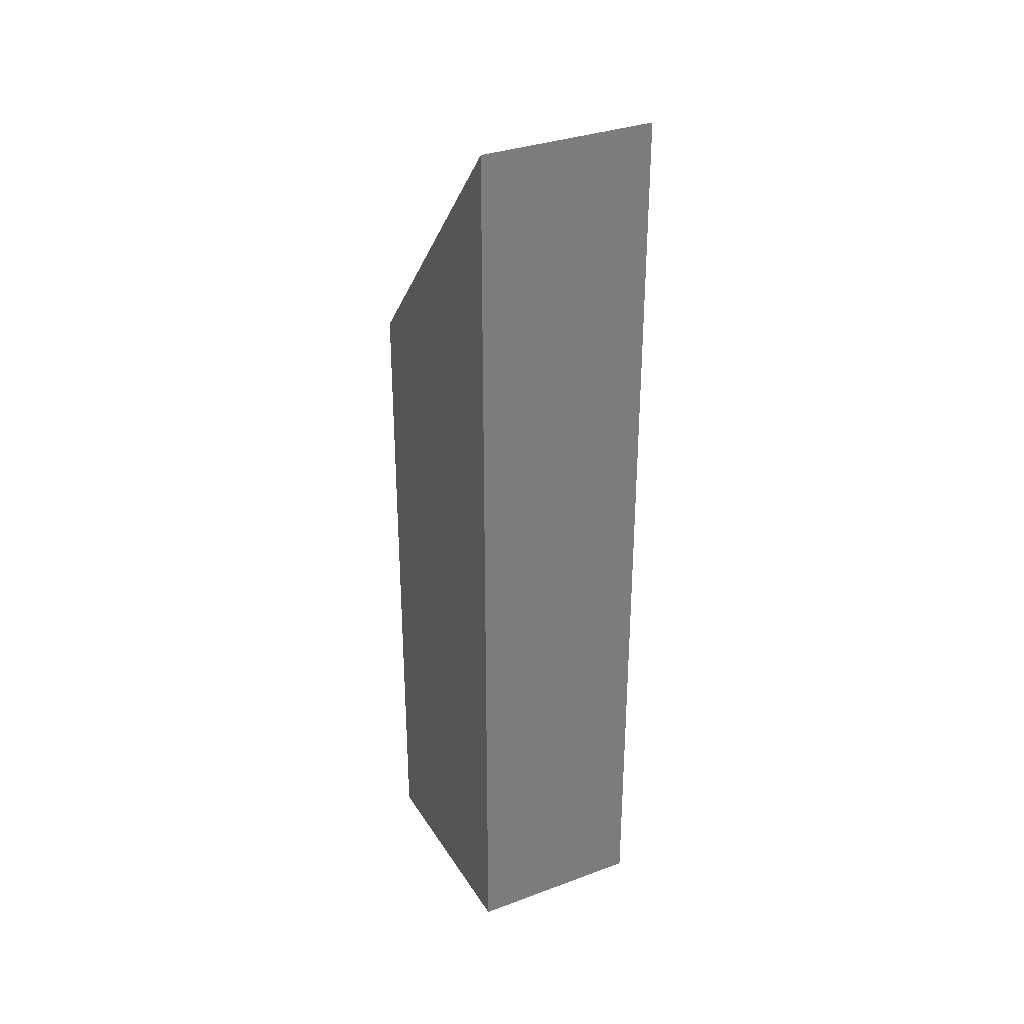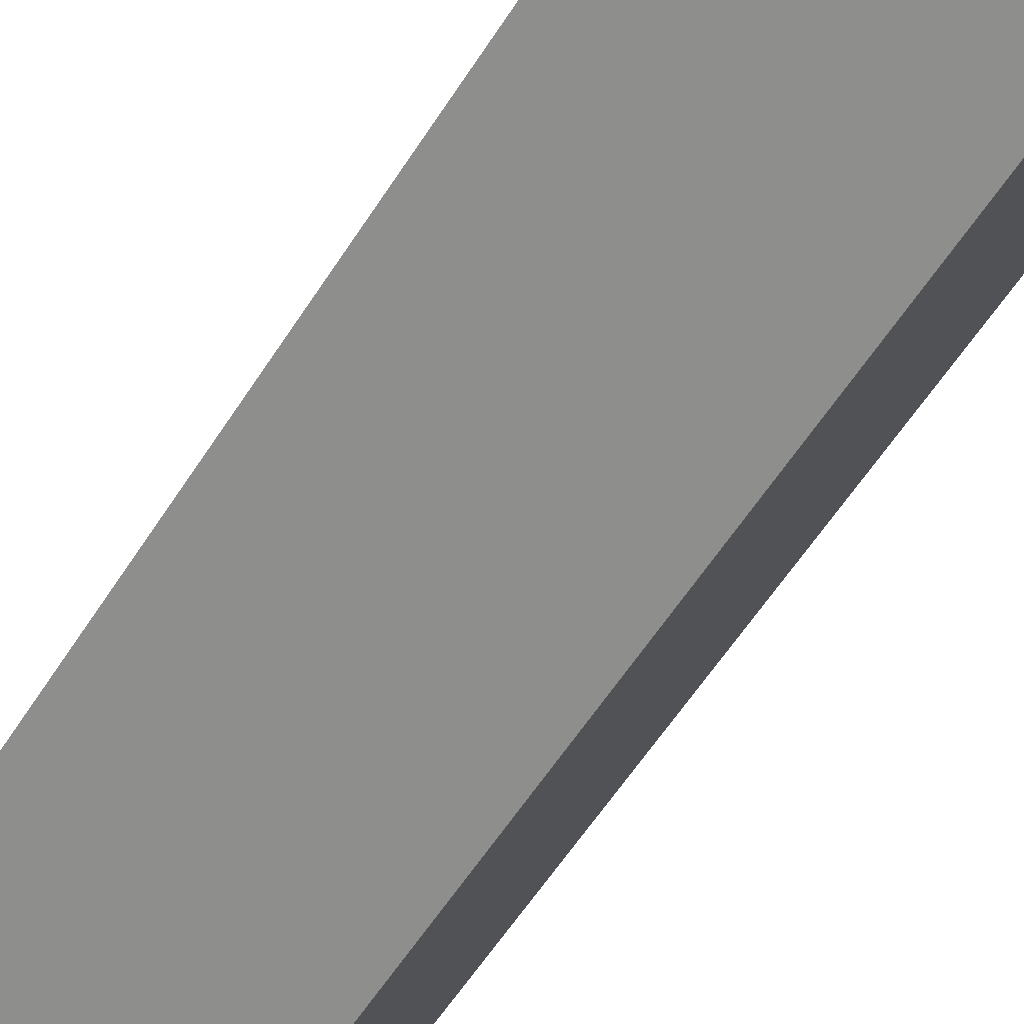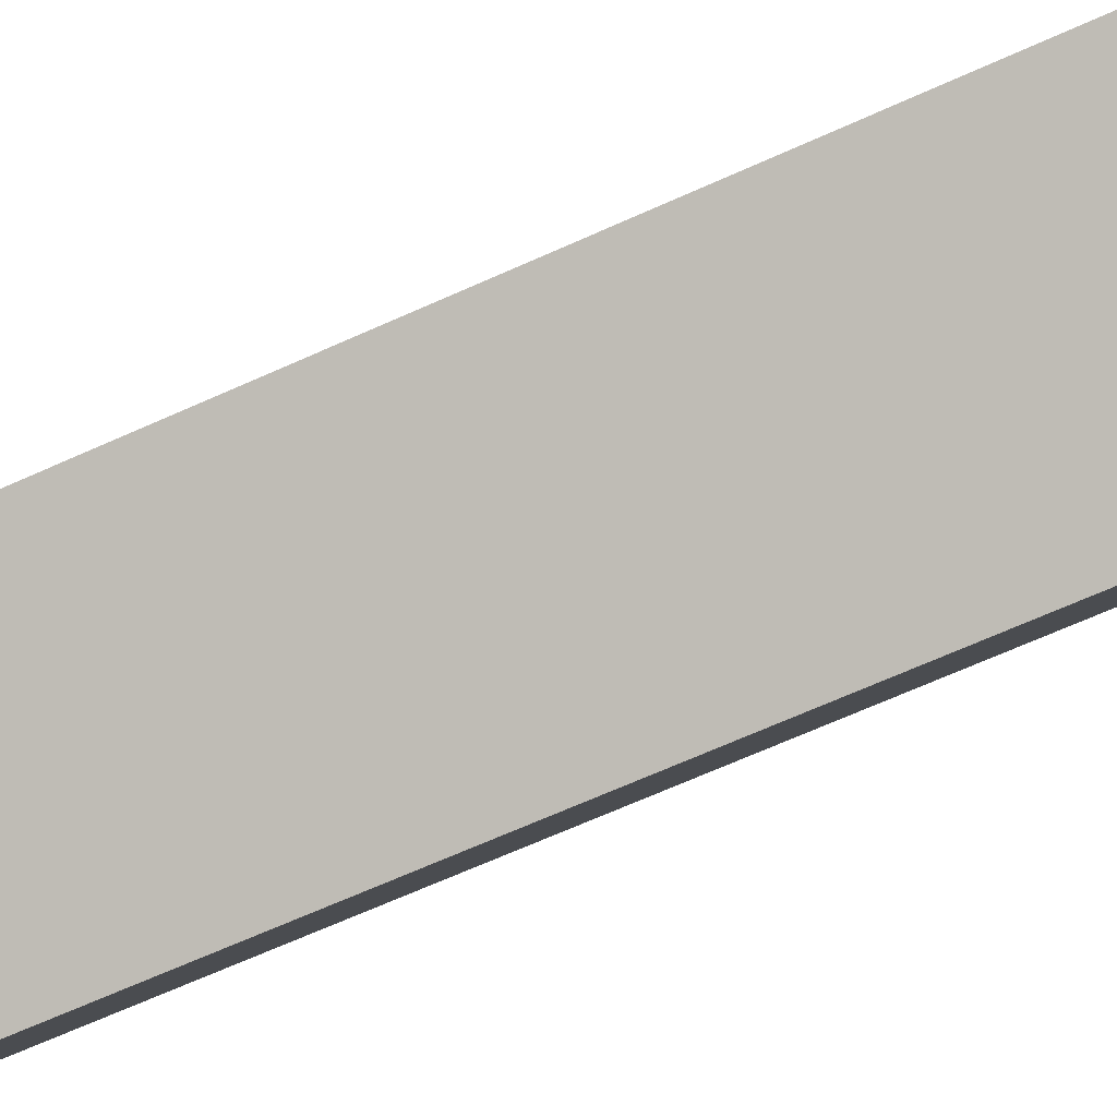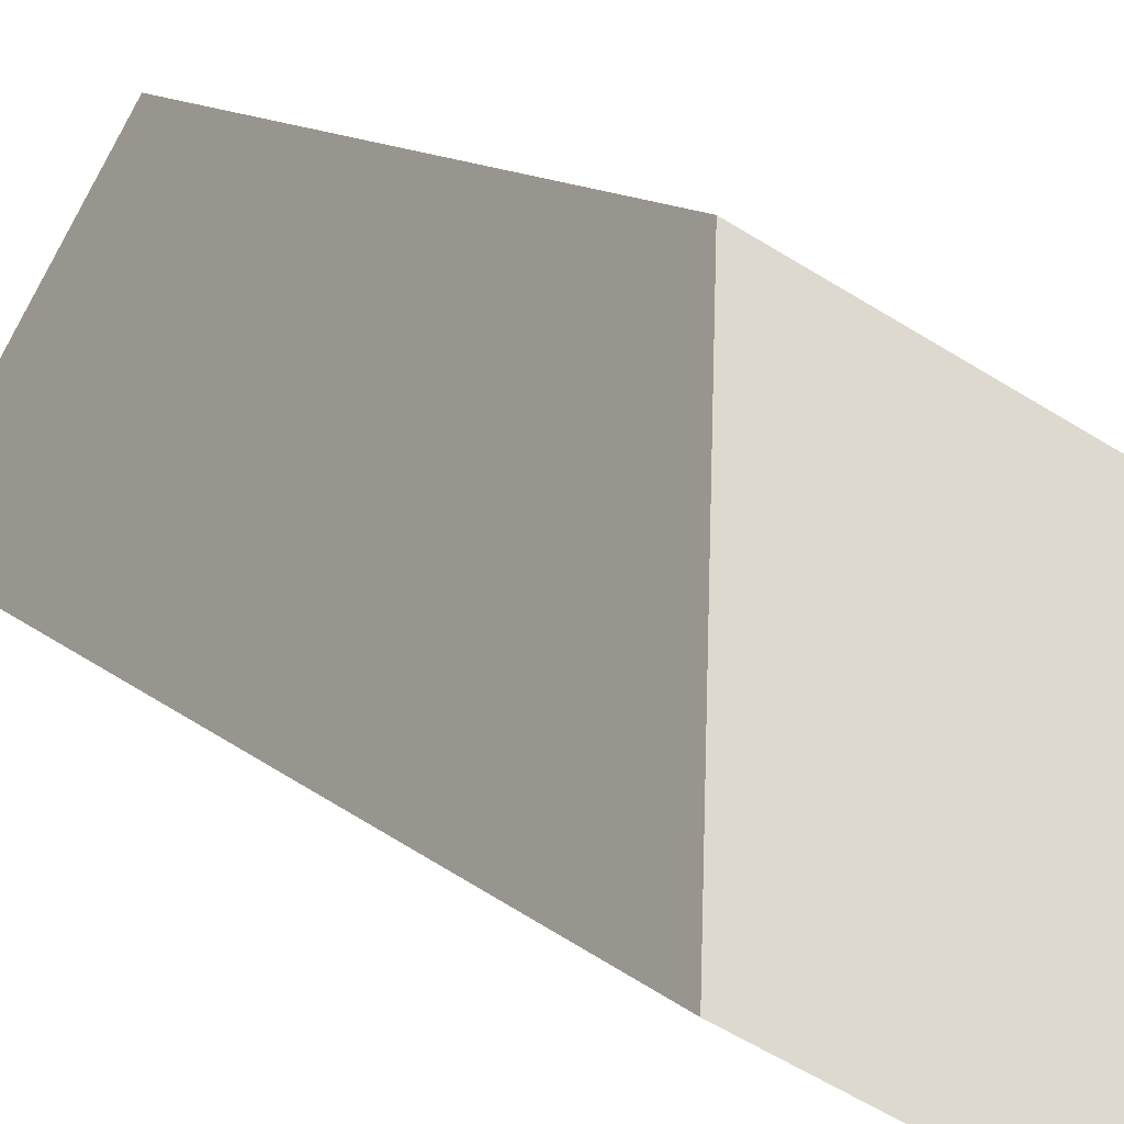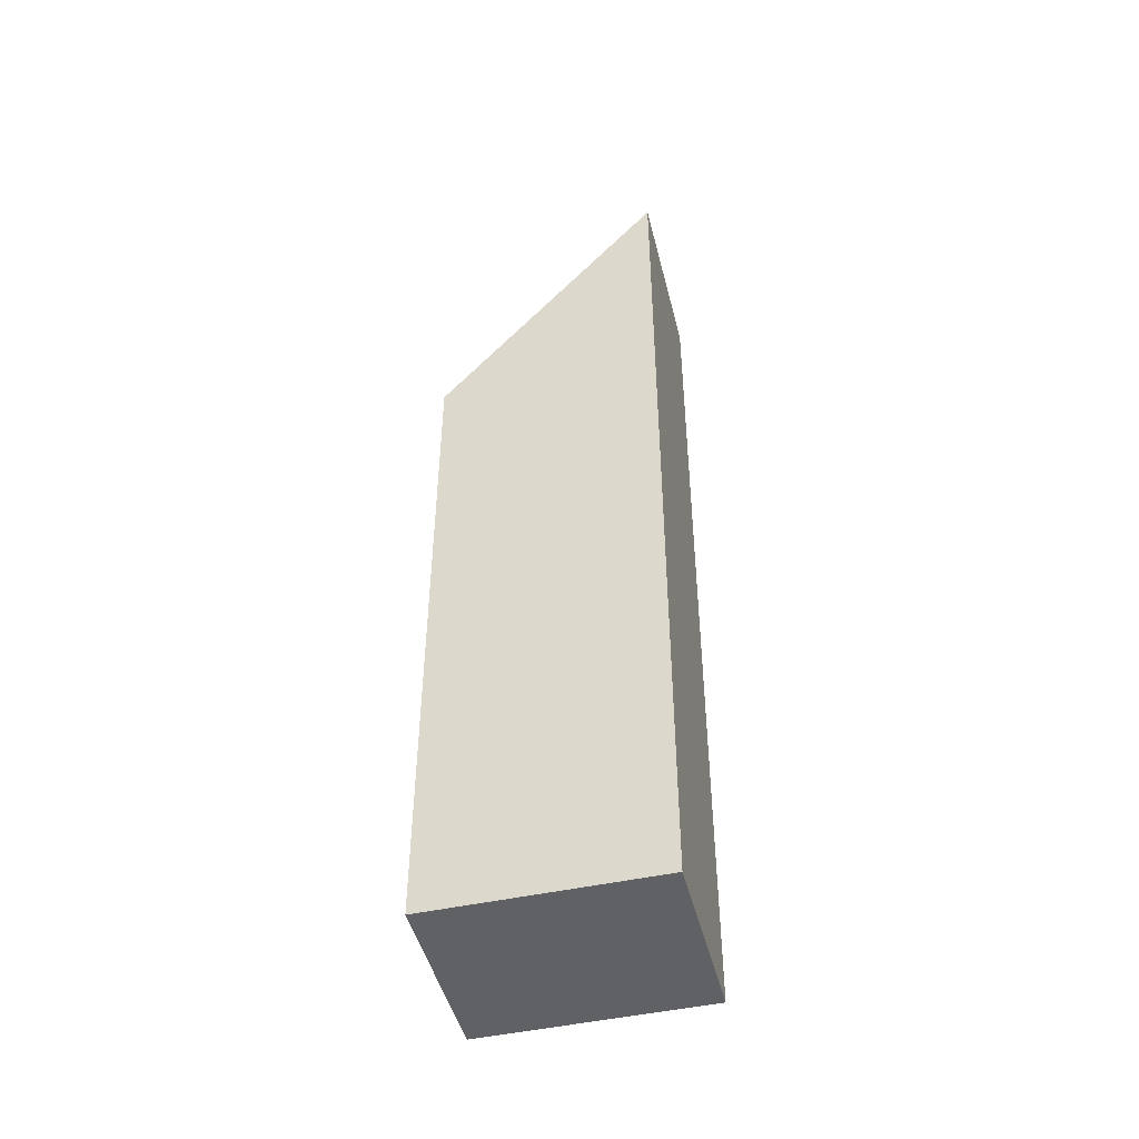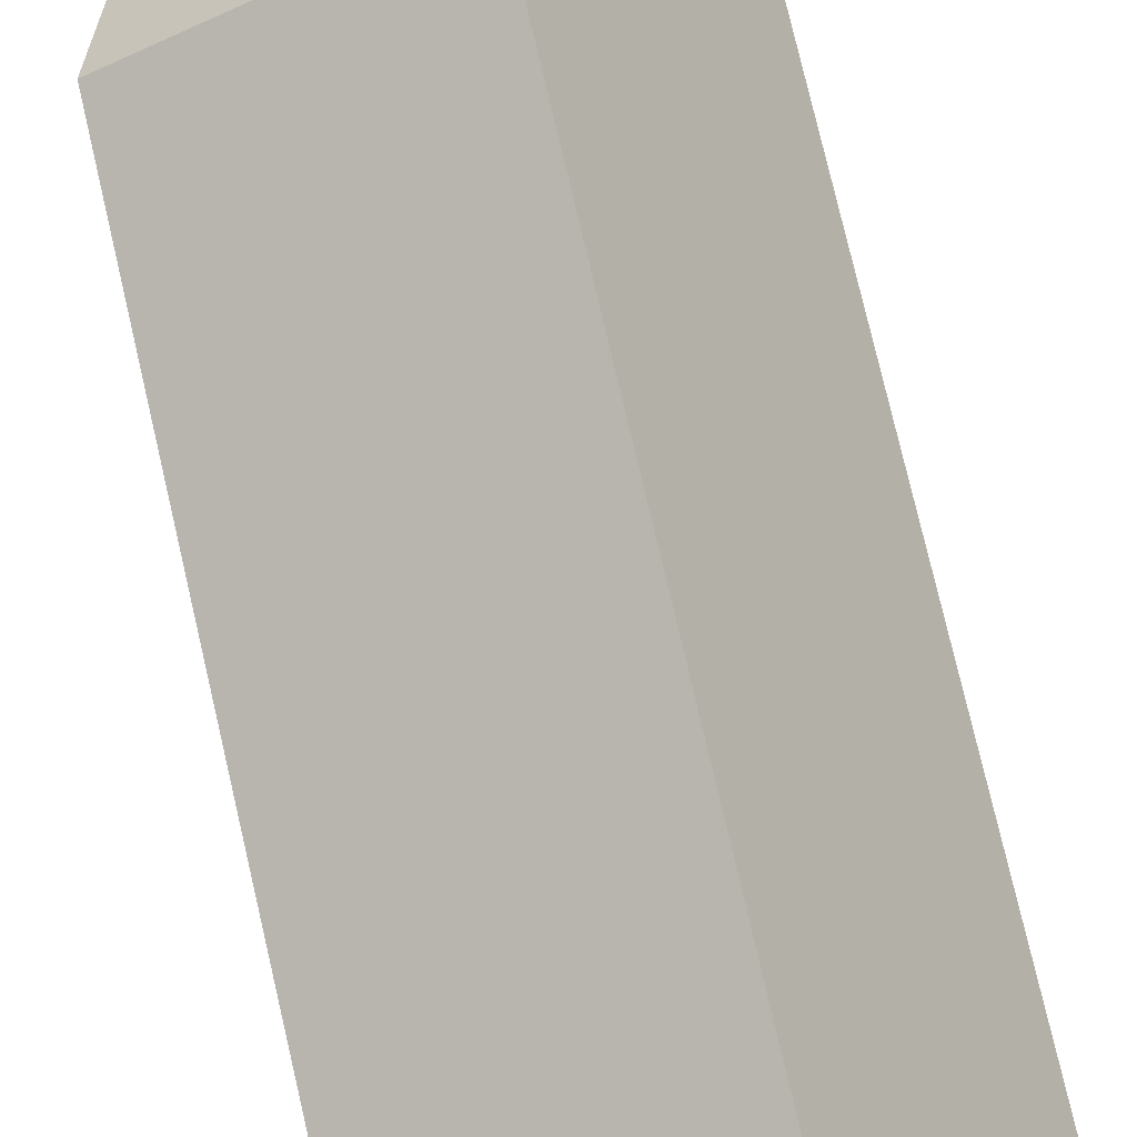
<metadata>
{"format":"obj","ext":"obj","renderer":"f3d","projection":"perspective","resolution":1024,"background":"white","views":[{"elev":32.8,"azim":123.0,"up":"+Y"},{"elev":-54.6,"azim":148.9,"up":"+Z"},{"elev":-62.3,"azim":115.2,"up":"+Z"},{"elev":8.5,"azim":159.7,"up":"+Z"},{"elev":-47.3,"azim":74.1,"up":"+Y"},{"elev":73.7,"azim":-12.9,"up":"+Z"}]}
</metadata>
<code>
v  2.481 20.81 -4.326
v  3.425 14.85 1.964
v  5.906 20.81 -2.362
v  0 14.85 9.093e-16
v  5.906 1.446e-16 -2.362
v  2.481 2.649e-16 -4.326
v  0 0 0
v  3.425 -1.203e-16 1.964
g defaultobject
f 1 2 3
f 2 1 4
f 5 1 3
f 1 5 6
f 6 4 1
f 4 6 7
f 7 2 4
f 2 7 8
f 2 5 3
f 5 2 8
f 8 6 5
f 6 8 7

</code>
